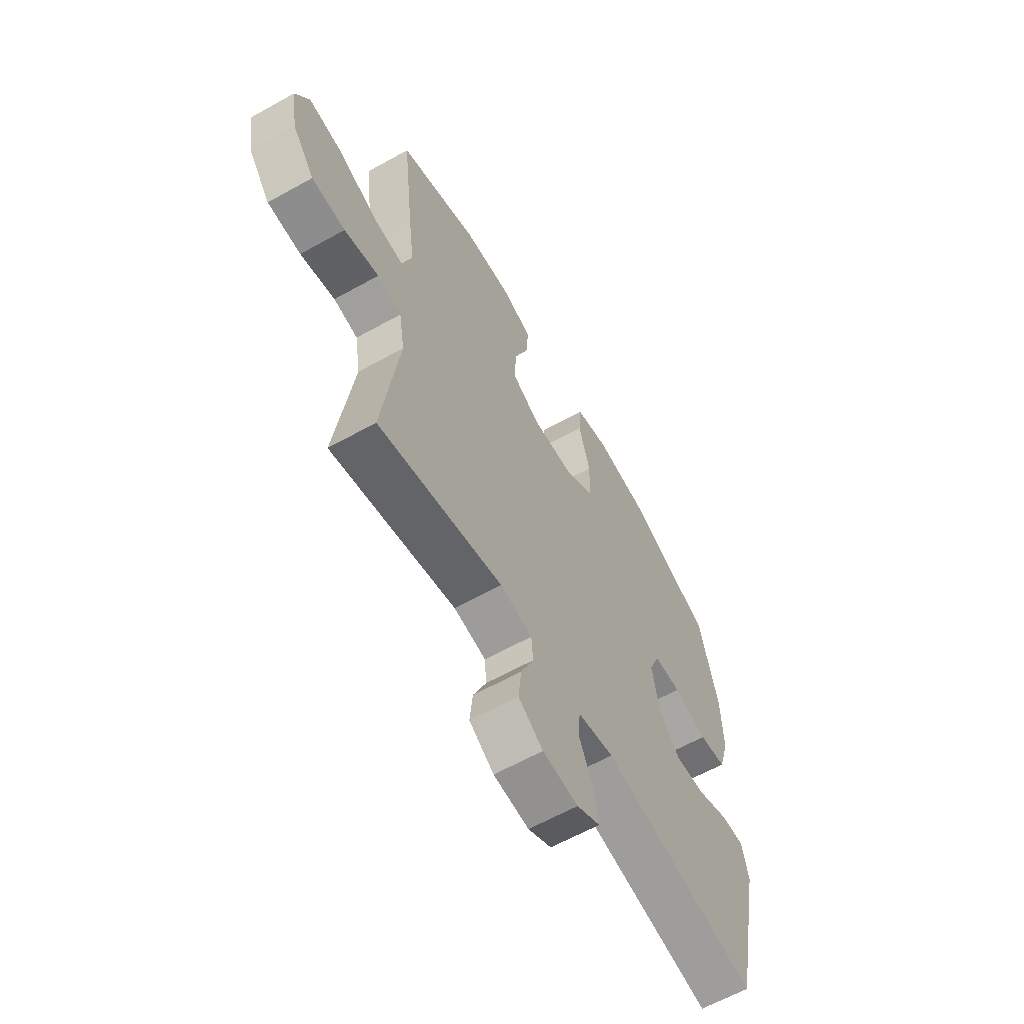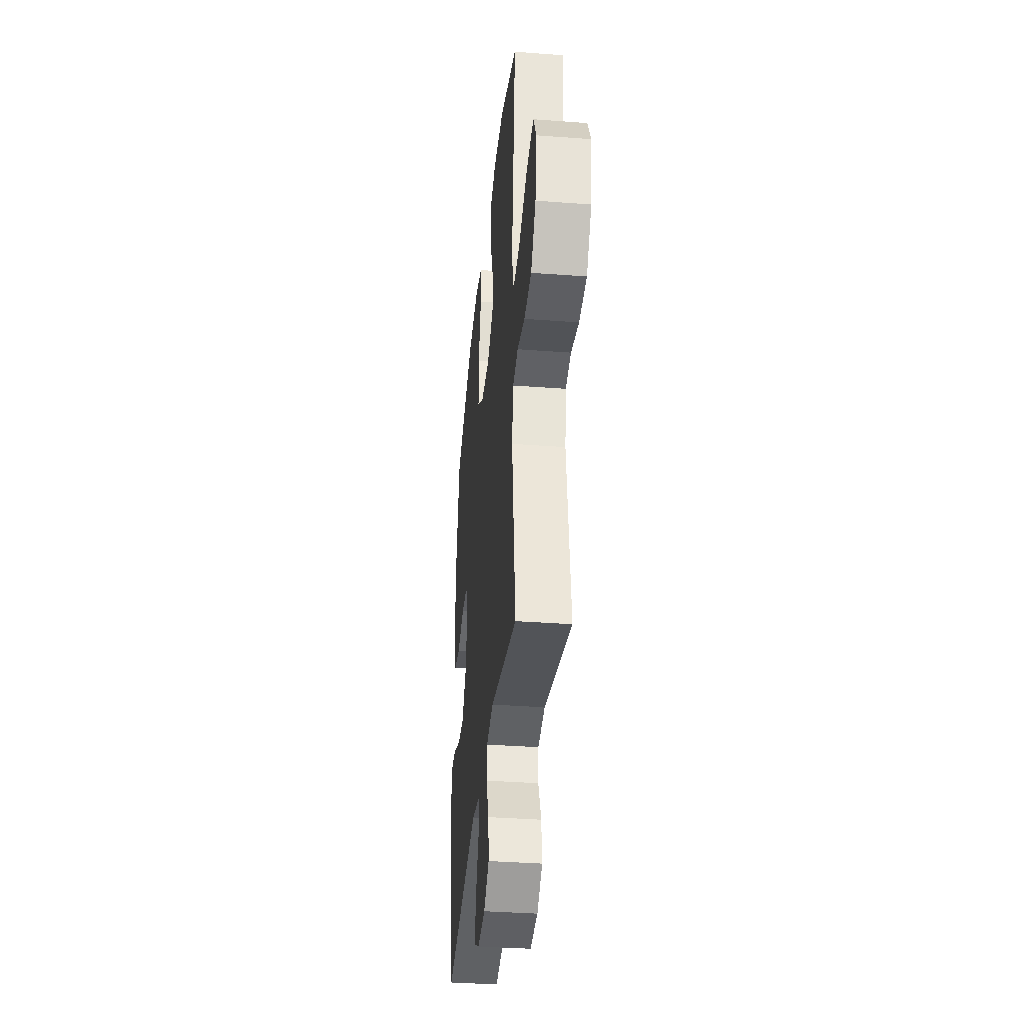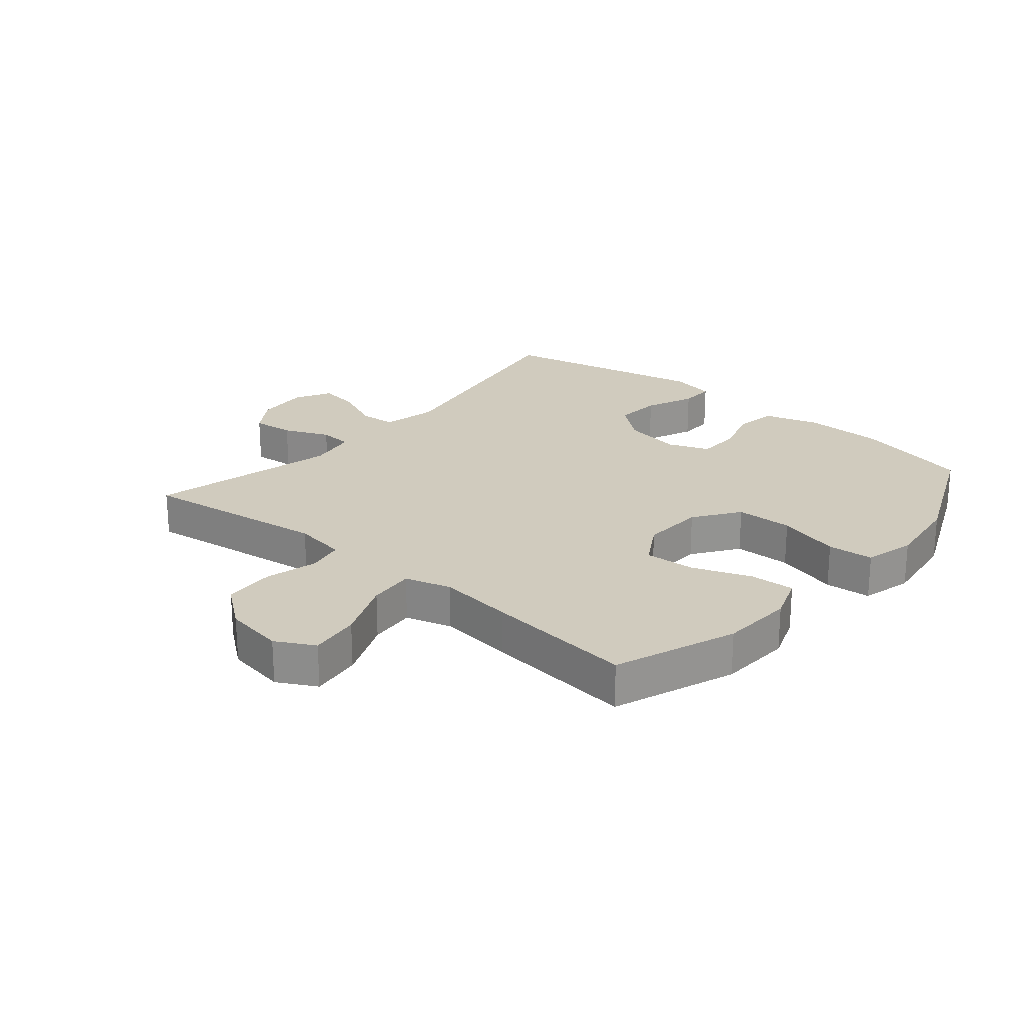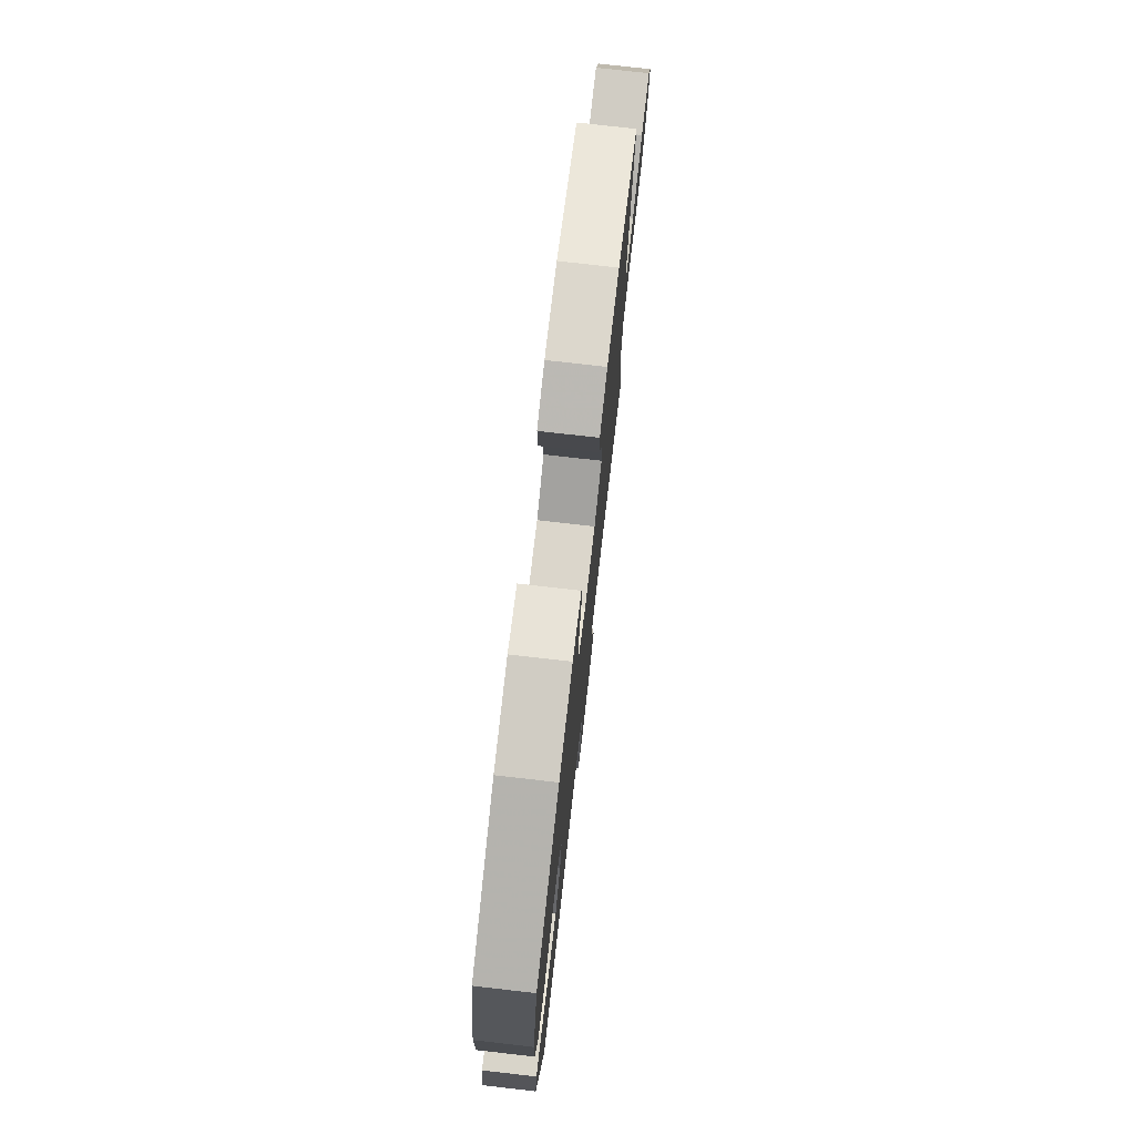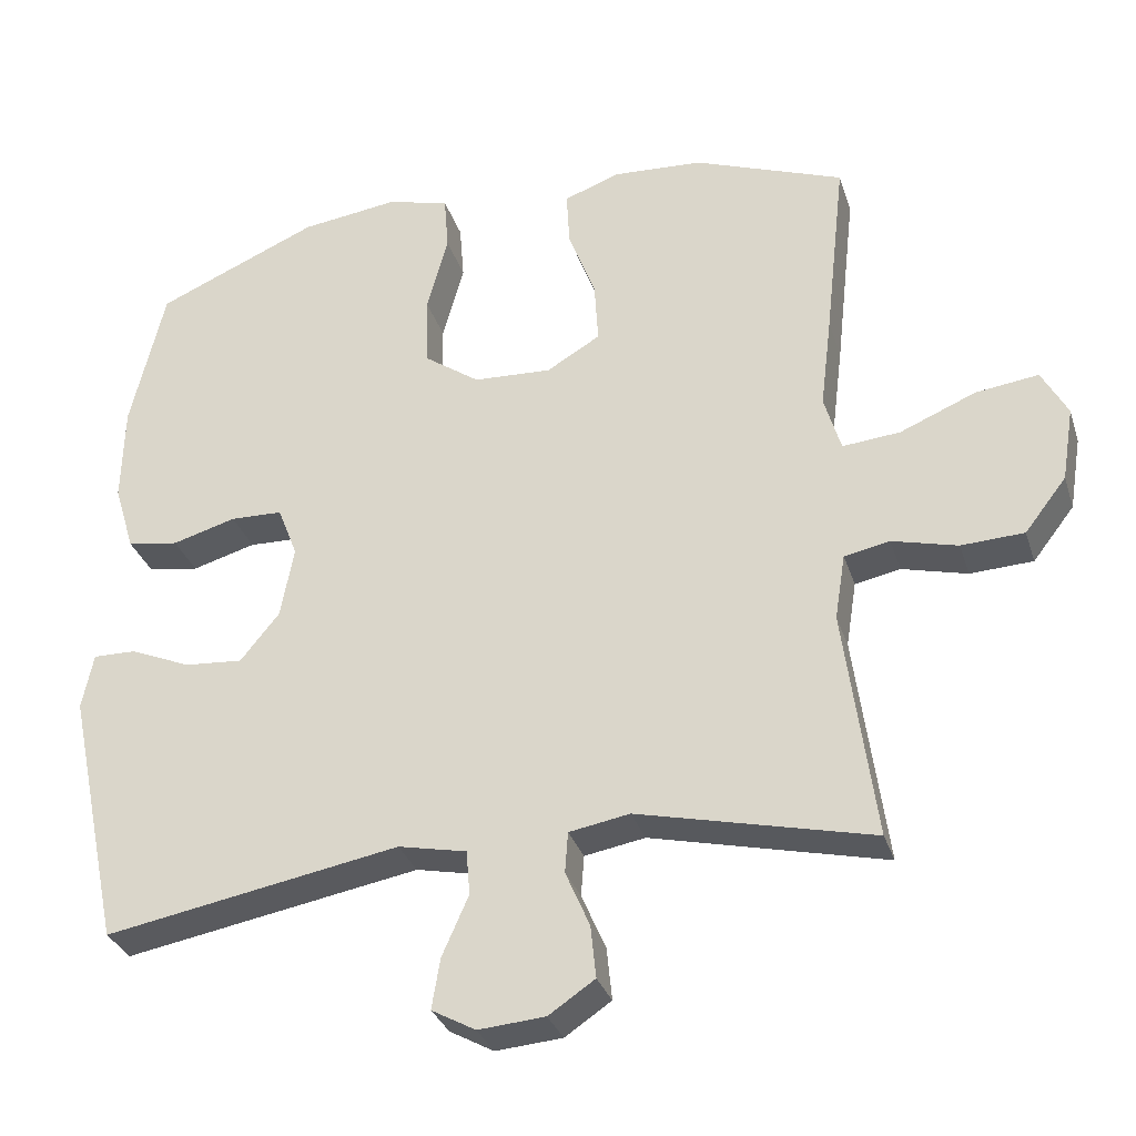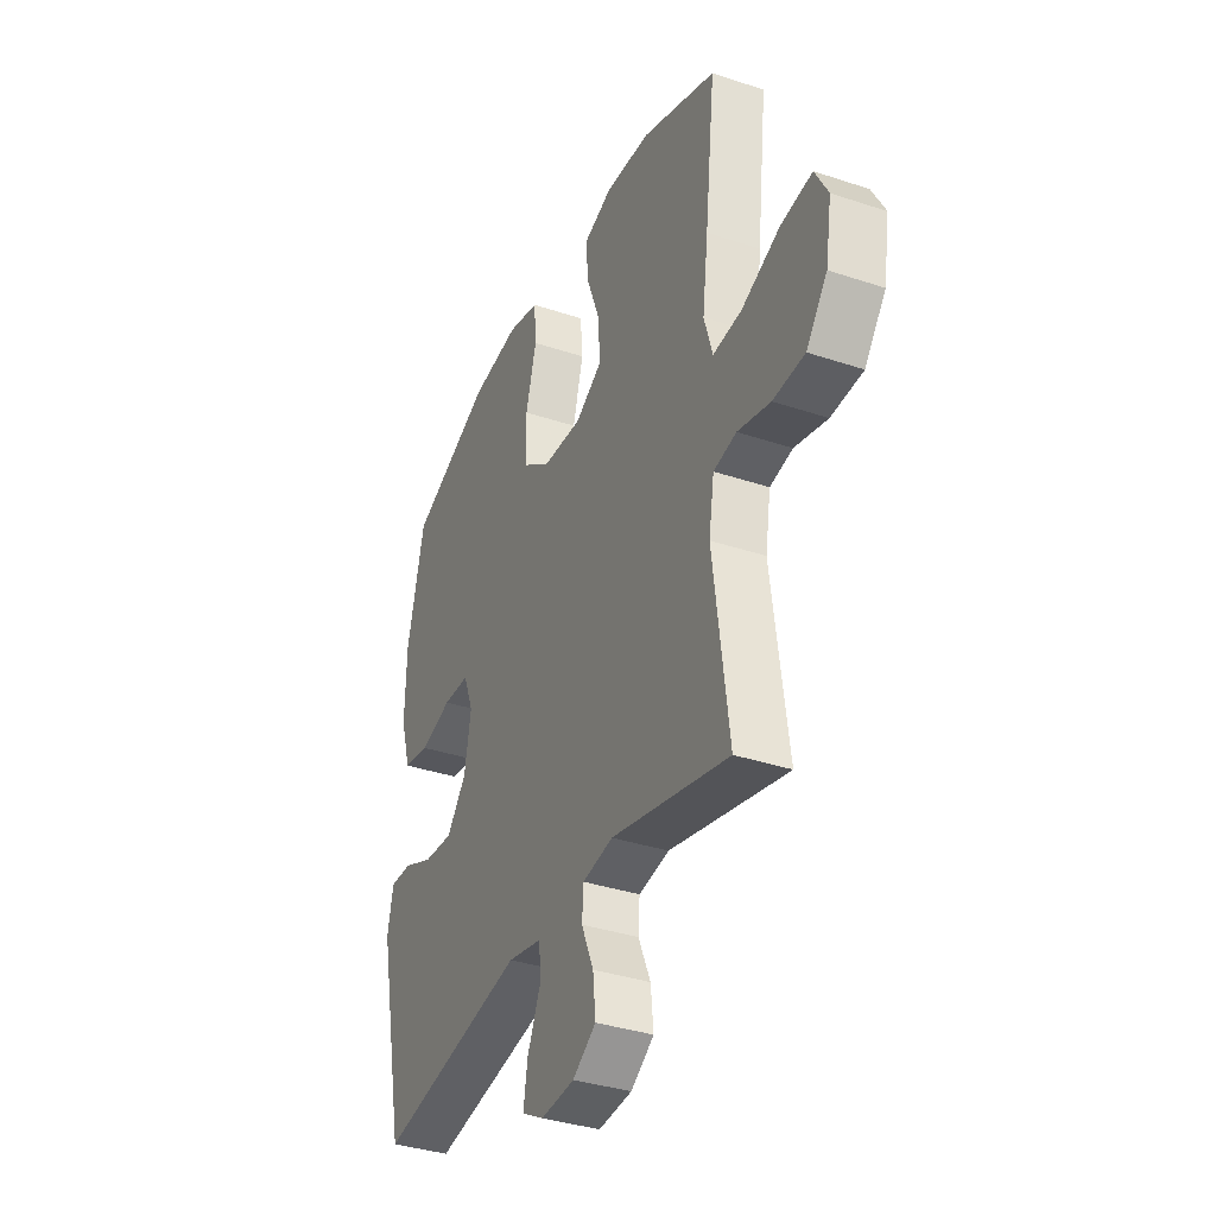
<metadata>
{"format":"obj","ext":"obj","renderer":"f3d","projection":"perspective","resolution":1024,"background":"white","views":[{"elev":-62.4,"azim":-60.5,"up":"+Z"},{"elev":-36.5,"azim":-95.6,"up":"+Z"},{"elev":23.3,"azim":-49.8,"up":"+Y"},{"elev":76.4,"azim":96.5,"up":"+Z"},{"elev":-31.6,"azim":-163.4,"up":"+Z"},{"elev":-35.9,"azim":-113.7,"up":"+Z"}]}
</metadata>
<code>
v 0.5 0.07 -0.5
v 0.11 0.07 -0.43
v 0.02 0.07 -0.449
v 0.015 0.07 -0.508
v 0.05 0.07 -0.587
v 0.061 0.07 -0.654
v 0.003 0.07 -0.686
v -0.085 0.07 -0.679
v -0.146 0.07 -0.638
v -0.139 0.07 -0.569
v -0.107 0.07 -0.495
v -0.111 0.07 -0.441
v -0.191 0.07 -0.427
v -0.5 0.07 -0.5
v -0.459 0.07 -0.194
v -0.473 0.07 -0.107
v -0.533 0.07 -0.095
v -0.619 0.07 -0.117
v -0.702 0.07 -0.113
v -0.757 0.07 -0.042
v -0.773 0.07 0.056
v -0.739 0.07 0.119
v -0.656 0.07 0.108
v -0.556 0.07 0.066
v -0.48 0.07 0.059
v -0.458 0.07 0.134
v -0.473 0.07 0.256
v -0.5 0.07 0.5
v -0.302 0.07 0.574
v -0.183 0.07 0.581
v -0.109 0.07 0.554
v -0.113 0.07 0.481
v -0.149 0.07 0.385
v -0.154 0.07 0.303
v -0.083 0.07 0.261
v 0.02 0.07 0.266
v 0.094 0.07 0.318
v 0.096 0.07 0.411
v 0.068 0.07 0.514
v 0.074 0.07 0.589
v 0.157 0.07 0.61
v 0.285 0.07 0.593
v 0.5 0.07 0.5
v 0.545 0.07 0.309
v 0.548 0.07 0.179
v 0.521 0.07 0.09
v 0.453 0.07 0.079
v 0.369 0.07 0.103
v 0.3 0.07 0.101
v 0.274 0.07 0.034
v 0.291 0.07 -0.061
v 0.343 0.07 -0.125
v 0.42 0.07 -0.119
v 0.5 0.07 -0.085
v 0.557 0.07 -0.084
v 0.572 0.07 -0.158
v 0.5 0 -0.5
v 0.11 0 -0.43
v 0.02 0 -0.449
v 0.015 0 -0.508
v 0.05 0 -0.587
v 0.061 0 -0.654
v 0.003 0 -0.686
v -0.085 0 -0.679
v -0.146 0 -0.638
v -0.139 0 -0.569
v -0.107 0 -0.495
v -0.111 0 -0.441
v -0.191 0 -0.427
v -0.5 0 -0.5
v -0.459 0 -0.194
v -0.473 0 -0.107
v -0.533 0 -0.095
v -0.619 0 -0.117
v -0.702 0 -0.113
v -0.757 0 -0.042
v -0.773 0 0.056
v -0.739 0 0.119
v -0.656 0 0.108
v -0.556 0 0.066
v -0.48 0 0.059
v -0.458 0 0.134
v -0.473 0 0.256
v -0.5 0 0.5
v -0.302 0 0.574
v -0.183 0 0.581
v -0.109 0 0.554
v -0.113 0 0.481
v -0.149 0 0.385
v -0.154 0 0.303
v -0.083 0 0.261
v 0.02 0 0.266
v 0.094 0 0.318
v 0.096 0 0.411
v 0.068 0 0.514
v 0.074 0 0.589
v 0.157 0 0.61
v 0.285 0 0.593
v 0.5 0 0.5
v 0.545 0 0.309
v 0.548 0 0.179
v 0.521 0 0.09
v 0.453 0 0.079
v 0.369 0 0.103
v 0.3 0 0.101
v 0.274 0 0.034
v 0.291 0 -0.061
v 0.343 0 -0.125
v 0.42 0 -0.119
v 0.5 0 -0.085
v 0.557 0 -0.084
v 0.572 0 -0.158
f 53 54 55 56
f 52 53 56 1
f 51 52 1 2
f 50 51 2 3
f 49 50 3
f 45 46 47 48
f 45 48 49
f 44 45 49
f 43 44 49
f 42 43 49 3
f 38 39 40 41
f 37 38 41 42
f 30 31 32 33
f 30 33 34
f 29 30 34
f 26 27 28 29
f 25 26 29 34
f 21 22 23 24
f 21 24 25
f 20 21 25
f 17 18 19 20
f 16 17 20 25
f 15 16 25 34
f 13 14 15 34
f 8 9 10 11
f 8 11 12
f 7 8 12
f 4 5 6 7
f 4 7 12
f 3 4 12
f 37 42 3 12
f 12 13 34 35
f 12 35 36
f 12 36 37
f 112 111 110 109
f 57 112 109 108
f 58 57 108 107
f 59 58 107 106
f 59 106 105
f 104 103 102 101
f 105 104 101
f 105 101 100
f 105 100 99
f 59 105 99 98
f 97 96 95 94
f 98 97 94 93
f 89 88 87 86
f 90 89 86
f 90 86 85
f 85 84 83 82
f 90 85 82 81
f 80 79 78 77
f 81 80 77
f 81 77 76
f 76 75 74 73
f 81 76 73 72
f 90 81 72 71
f 90 71 70 69
f 67 66 65 64
f 68 67 64
f 68 64 63
f 63 62 61 60
f 68 63 60
f 68 60 59
f 68 59 98 93
f 91 90 69 68
f 92 91 68
f 93 92 68
f 1 57 58 2
f 2 58 59 3
f 3 59 60 4
f 4 60 61 5
f 5 61 62 6
f 6 62 63 7
f 7 63 64 8
f 8 64 65 9
f 9 65 66 10
f 10 66 67 11
f 11 67 68 12
f 12 68 69 13
f 13 69 70 14
f 14 70 71 15
f 15 71 72 16
f 16 72 73 17
f 17 73 74 18
f 18 74 75 19
f 19 75 76 20
f 20 76 77 21
f 21 77 78 22
f 22 78 79 23
f 23 79 80 24
f 24 80 81 25
f 25 81 82 26
f 26 82 83 27
f 27 83 84 28
f 28 84 85 29
f 29 85 86 30
f 30 86 87 31
f 31 87 88 32
f 32 88 89 33
f 33 89 90 34
f 34 90 91 35
f 35 91 92 36
f 36 92 93 37
f 37 93 94 38
f 38 94 95 39
f 39 95 96 40
f 40 96 97 41
f 41 97 98 42
f 42 98 99 43
f 43 99 100 44
f 44 100 101 45
f 45 101 102 46
f 46 102 103 47
f 47 103 104 48
f 48 104 105 49
f 49 105 106 50
f 50 106 107 51
f 51 107 108 52
f 52 108 109 53
f 53 109 110 54
f 54 110 111 55
f 55 111 112 56
f 56 112 57 1

</code>
